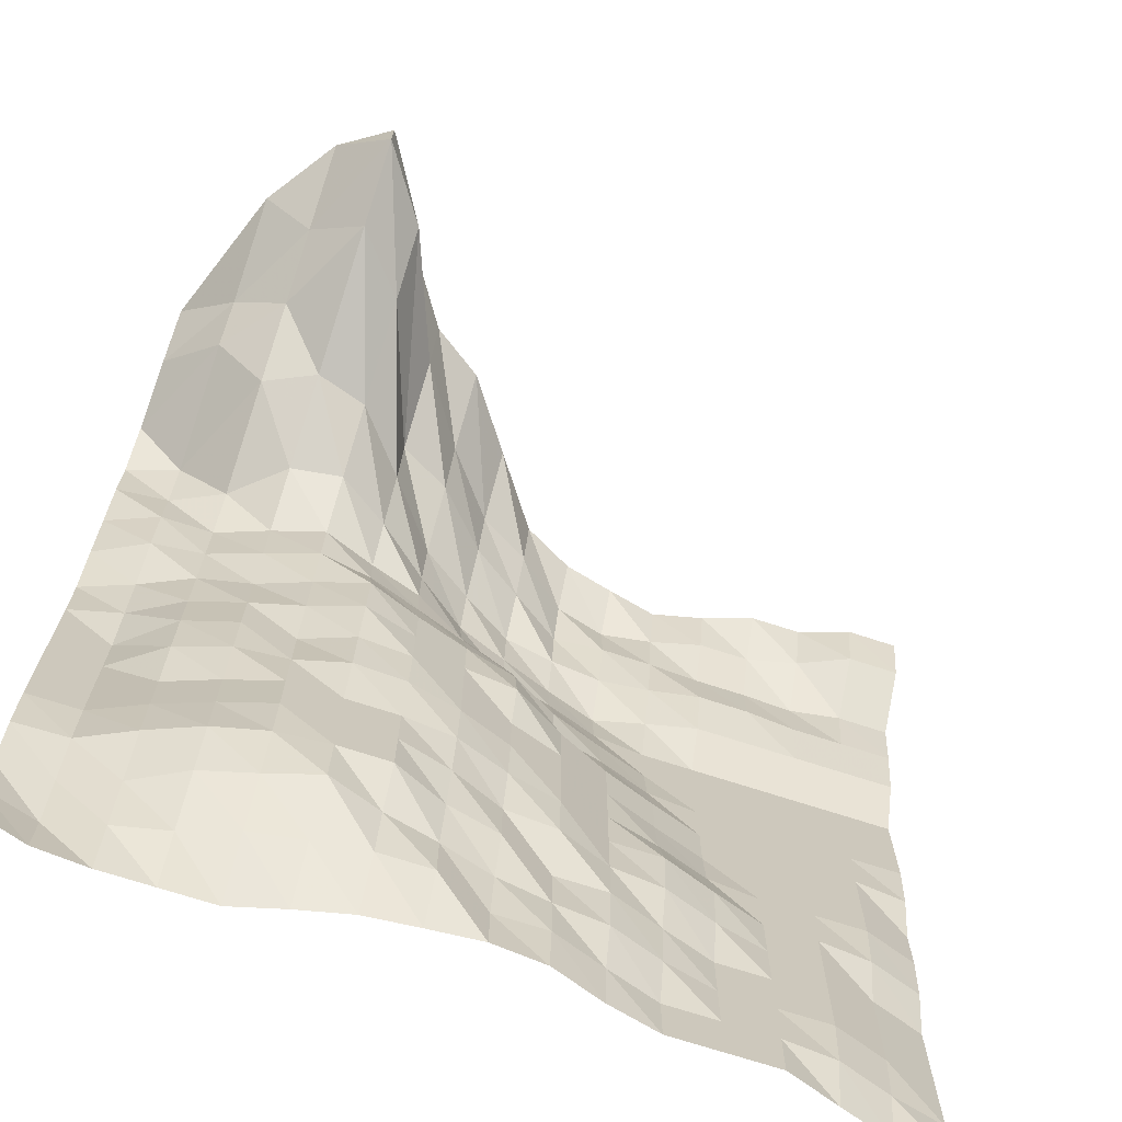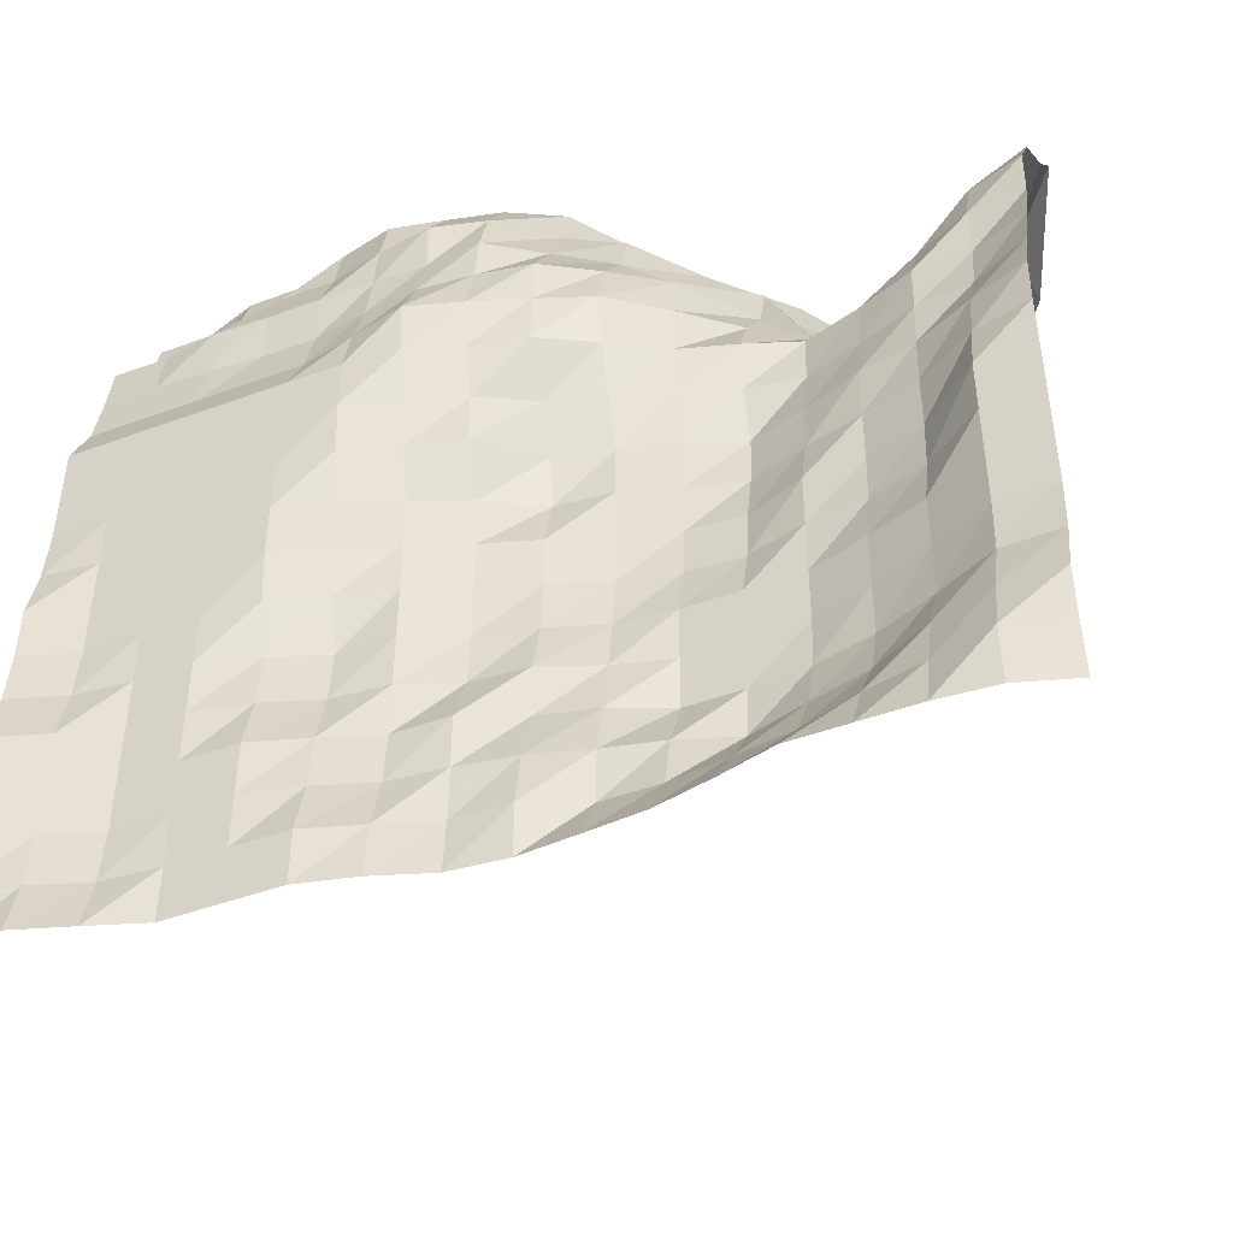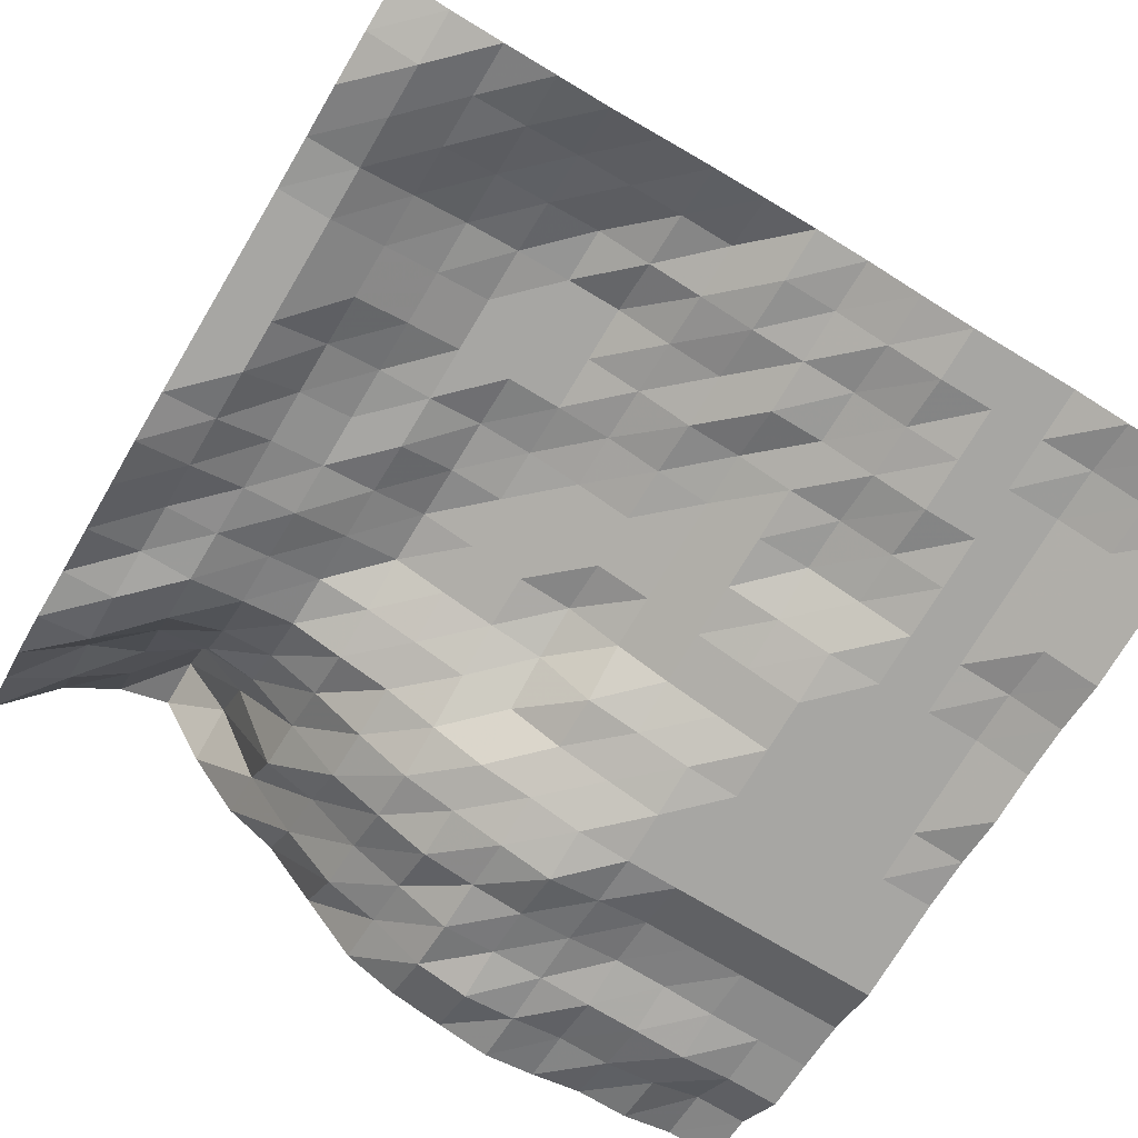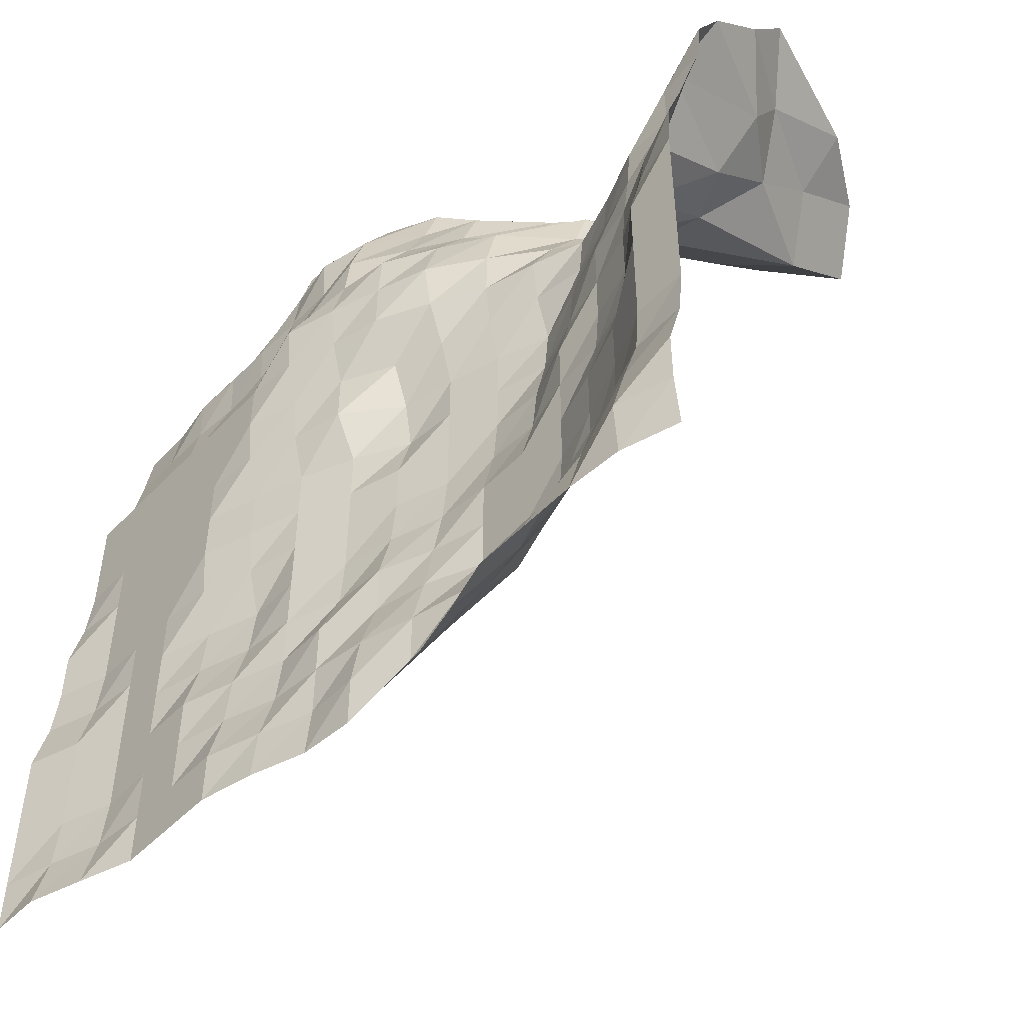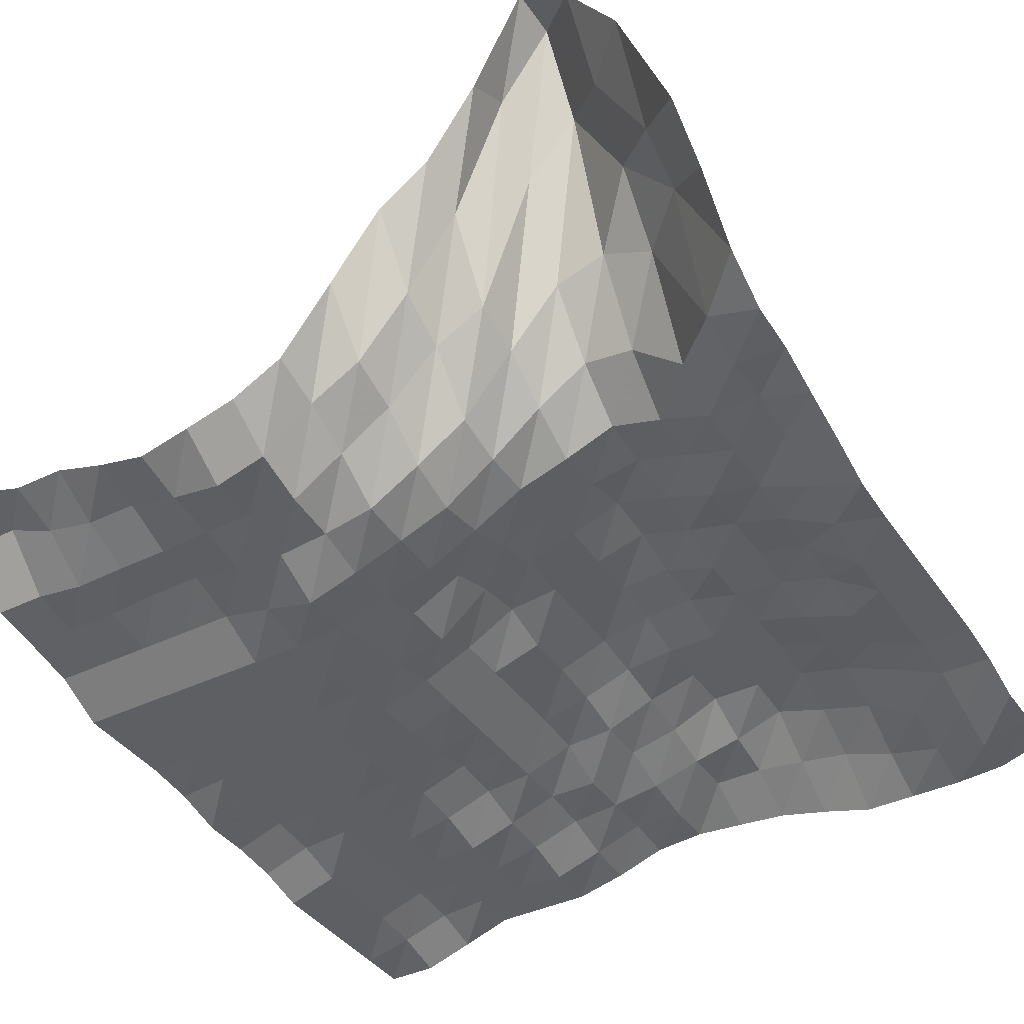
<metadata>
{"format":"obj","ext":"obj","renderer":"f3d","projection":"perspective","resolution":1024,"background":"white","views":[{"elev":-71.3,"azim":162.0,"up":"+Z"},{"elev":-46.2,"azim":22.8,"up":"+Z"},{"elev":-74.1,"azim":149.1,"up":"+Y"},{"elev":-49.6,"azim":48.4,"up":"+Z"},{"elev":-39.7,"azim":31.1,"up":"+Y"}]}
</metadata>
<code>
v 984.4 83.12 562.5
v 984.4 82.3 571.3
v 984.4 82.3 580.1
v 984.4 84.73 588.9
v 984.4 85.59 597.7
v 984.4 85.59 606.4
v 984.4 85.59 615.2
v 984.4 85.59 624
v 984.4 85.59 632.8
v 984.4 86.19 641.6
v 984.4 89.24 650.4
v 984.4 91.79 659.2
v 984.4 94.56 668
v 984.4 95.31 676.8
v 984.4 100.4 685.5
v 984.4 110.3 694.3
v 984.4 117.4 703.1
v 975.6 80.38 562.5
v 975.6 79.75 571.3
v 975.6 82.17 580.1
v 975.6 84.91 588.9
v 975.6 85.59 597.7
v 975.6 85.59 606.4
v 975.6 85.59 615.2
v 975.6 85.59 624
v 975.6 87.75 632.8
v 975.6 89.48 641.6
v 975.6 93.63 650.4
v 975.6 95.31 659.2
v 975.6 95.31 668
v 975.6 98.09 676.8
v 975.6 118.6 685.5
v 975.6 124.2 694.3
v 975.6 141.3 703.1
v 966.8 79.75 562.5
v 966.8 82.17 571.3
v 966.8 84.92 580.1
v 966.8 89.02 588.9
v 966.8 89.48 597.7
v 966.8 89.48 606.4
v 966.8 91.82 615.2
v 966.8 92.72 624
v 966.8 92.72 632.8
v 966.8 93.46 641.6
v 966.8 94.56 650.4
v 966.8 95.31 659.2
v 966.8 99.41 668
v 966.8 117.2 676.8
v 966.8 129 685.5
v 966.8 140.3 694.3
v 966.8 153.9 703.1
v 958 79.75 562.5
v 958 84.1 571.3
v 958 89.48 580.1
v 958 92.54 588.9
v 958 92.69 597.7
v 958 92.69 606.4
v 958 94.61 615.2
v 958 95.31 624
v 958 95.31 632.8
v 958 95.31 641.6
v 958 97.59 650.4
v 958 98.53 659.2
v 958 106.9 668
v 958 121.3 676.8
v 958 145.8 685.5
v 958 159.5 694.3
v 958 159.5 703.1
v 949.2 79.75 562.5
v 949.2 87.01 571.3
v 949.2 91.84 580.1
v 949.2 94.63 588.9
v 949.2 95.31 597.7
v 949.2 95.31 606.4
v 949.2 95.31 615.2
v 949.2 95.31 624
v 949.2 97.61 632.8
v 949.2 98.5 641.6
v 949.2 100.4 650.4
v 949.2 101.1 659.2
v 949.2 108.2 668
v 949.2 118.6 676.8
v 949.2 135.3 685.5
v 949.2 146.6 694.3
v 949.2 141.7 703.1
v 940.4 82.12 562.5
v 940.4 88.33 571.3
v 940.4 94.49 580.1
v 940.4 95.31 588.9
v 940.4 95.31 597.7
v 940.4 95.31 606.4
v 940.4 97.61 615.2
v 940.4 98.49 624
v 940.4 100.4 632.8
v 940.4 101.1 641.6
v 940.4 98.89 650.4
v 940.4 97.97 659.2
v 940.4 102.5 668
v 940.4 108.2 676.8
v 940.4 110.9 685.5
v 940.4 124.4 694.3
v 940.4 128.4 703.1
v 931.6 84.12 562.5
v 931.6 89.48 571.3
v 931.6 91.48 580.1
v 931.6 95.31 588.9
v 931.6 95.31 597.7
v 931.6 95.31 606.4
v 931.6 97.27 615.2
v 931.6 98 624
v 931.6 98 632.8
v 931.6 98 641.6
v 931.6 96.08 650.4
v 931.6 95.31 659.2
v 931.6 95.31 668
v 931.6 97.2 676.8
v 931.6 106.3 685.5
v 931.6 110.9 694.3
v 931.6 122.4 703.1
v 922.9 84.91 562.5
v 922.9 89.48 571.3
v 922.9 89.48 580.1
v 922.9 91.48 588.9
v 922.9 93.01 597.7
v 922.9 94.47 606.4
v 922.9 95.31 615.2
v 922.9 95.31 624
v 922.9 95.31 632.8
v 922.9 95.31 641.6
v 922.9 93.1 650.4
v 922.9 90.27 659.2
v 922.9 88.86 668
v 922.9 91.37 676.8
v 922.9 97.2 685.5
v 922.9 100.2 694.3
v 922.9 110.2 703.1
v 914.1 85.59 562.5
v 914.1 85.59 571.3
v 914.1 86.94 580.1
v 914.1 89.48 588.9
v 914.1 89.48 597.7
v 914.1 91.48 606.4
v 914.1 92.2 615.2
v 914.1 92.2 624
v 914.1 94.44 632.8
v 914.1 93.1 641.6
v 914.1 90.27 650.4
v 914.1 85.59 659.2
v 914.1 85.59 668
v 914.1 86.13 676.8
v 914.1 91.37 685.5
v 914.1 95.31 694.3
v 914.1 98.05 703.1
v 905.3 84.82 562.5
v 905.3 85.59 571.3
v 905.3 85.59 580.1
v 905.3 85.59 588.9
v 905.3 88.93 597.7
v 905.3 89.48 606.4
v 905.3 89.48 615.2
v 905.3 89.48 624
v 905.3 89.48 632.8
v 905.3 85.59 641.6
v 905.3 85.59 650.4
v 905.3 83.42 659.2
v 905.3 82.5 668
v 905.3 84.65 676.8
v 905.3 85.59 685.5
v 905.3 88.19 694.3
v 905.3 93.49 703.1
v 896.5 81.82 562.5
v 896.5 82.53 571.3
v 896.5 84.79 580.1
v 896.5 85.59 588.9
v 896.5 85.59 597.7
v 896.5 85.59 606.4
v 896.5 85.59 615.2
v 896.5 85.59 624
v 896.5 85.59 632.8
v 896.5 83.39 641.6
v 896.5 82.53 650.4
v 896.5 80.56 659.2
v 896.5 79.75 668
v 896.5 83.83 676.8
v 896.5 86.28 685.5
v 896.5 85.89 694.3
v 896.5 91.39 703.1
v 887.7 79.75 562.5
v 887.7 79.75 571.3
v 887.7 81.82 580.1
v 887.7 82.55 588.9
v 887.7 84.79 597.7
v 887.7 85.59 606.4
v 887.7 83.38 615.2
v 887.7 82.55 624
v 887.7 82.55 632.8
v 887.7 80.55 641.6
v 887.7 79.75 650.4
v 887.7 79.75 659.2
v 887.7 81.89 668
v 887.7 84.74 676.8
v 887.7 86.24 685.5
v 887.7 87.27 694.3
v 887.7 89.48 703.1
v 878.9 79.75 562.5
v 878.9 79.75 571.3
v 878.9 79.75 580.1
v 878.9 79.75 588.9
v 878.9 81.82 597.7
v 878.9 82.58 606.4
v 878.9 80.52 615.2
v 878.9 79.75 624
v 878.9 79.75 632.8
v 878.9 79.75 641.6
v 878.9 79.75 650.4
v 878.9 79.75 659.2
v 878.9 83.85 668
v 878.9 86.28 676.8
v 878.9 85.89 685.5
v 878.9 89.48 694.3
v 878.9 91.55 703.1
v 870.1 79.75 562.5
v 870.1 79.75 571.3
v 870.1 79.75 580.1
v 870.1 79.75 588.9
v 870.1 79.75 597.7
v 870.1 79.75 606.4
v 870.1 79.75 615.2
v 870.1 79.75 624
v 870.1 79.75 632.8
v 870.1 79.75 641.6
v 870.1 79.75 650.4
v 870.1 79.75 659.2
v 870.1 83.85 668
v 870.1 86.24 676.8
v 870.1 85.88 685.5
v 870.1 89.48 694.3
v 870.1 94.38 703.1
v 861.3 76.78 562.5
v 861.3 79 571.3
v 861.3 79.75 580.1
v 861.3 79.75 588.9
v 861.3 79.75 597.7
v 861.3 79.75 606.4
v 861.3 79.75 615.2
v 861.3 79.75 624
v 861.3 79.75 632.8
v 861.3 79.75 641.6
v 861.3 79.75 650.4
v 861.3 79.75 659.2
v 861.3 83.85 668
v 861.3 85.59 676.8
v 861.3 85.59 685.5
v 861.3 91.52 694.3
v 861.3 94.43 703.1
v 852.5 73.92 562.5
v 852.5 76.08 571.3
v 852.5 76.81 580.1
v 852.5 76.81 588.9
v 852.5 76.81 597.7
v 852.5 78.96 606.4
v 852.5 79.75 615.2
v 852.5 79.75 624
v 852.5 79.75 632.8
v 852.5 79.75 641.6
v 852.5 79.75 650.4
v 852.5 79.75 659.2
v 852.5 83.85 668
v 852.5 85.59 676.8
v 852.5 86.95 685.5
v 852.5 95.31 694.3
v 852.5 97.34 703.1
v 843.8 73.92 562.5
v 843.8 73.92 571.3
v 843.8 73.92 580.1
v 843.8 73.92 588.9
v 843.8 73.92 597.7
v 843.8 76.04 606.4
v 843.8 76.84 615.2
v 843.8 76.84 624
v 843.8 78.93 632.8
v 843.8 79.75 641.6
v 843.8 79.75 650.4
v 843.8 79.75 659.2
v 843.8 83.85 668
v 843.8 85.59 676.8
v 843.8 86.94 685.5
v 843.8 95.31 694.3
v 843.8 97.32 703.1
f 1 18 2
f 18 19 2
f 2 19 3
f 19 20 3
f 3 20 4
f 20 21 4
f 4 21 5
f 21 22 5
f 5 22 6
f 22 23 6
f 6 23 7
f 23 24 7
f 7 24 8
f 24 25 8
f 8 25 9
f 25 26 9
f 9 26 10
f 26 27 10
f 10 27 11
f 27 28 11
f 11 28 12
f 28 29 12
f 12 29 13
f 29 30 13
f 13 30 14
f 30 31 14
f 14 31 15
f 31 32 15
f 15 32 16
f 32 33 16
f 16 33 17
f 33 34 17
f 18 35 19
f 35 36 19
f 19 36 20
f 36 37 20
f 20 37 21
f 37 38 21
f 21 38 22
f 38 39 22
f 22 39 23
f 39 40 23
f 23 40 24
f 40 41 24
f 24 41 25
f 41 42 25
f 25 42 26
f 42 43 26
f 26 43 27
f 43 44 27
f 27 44 28
f 44 45 28
f 28 45 29
f 45 46 29
f 29 46 30
f 46 47 30
f 30 47 31
f 47 48 31
f 31 48 32
f 48 49 32
f 32 49 33
f 49 50 33
f 33 50 34
f 50 51 34
f 35 52 36
f 52 53 36
f 36 53 37
f 53 54 37
f 37 54 38
f 54 55 38
f 38 55 39
f 55 56 39
f 39 56 40
f 56 57 40
f 40 57 41
f 57 58 41
f 41 58 42
f 58 59 42
f 42 59 43
f 59 60 43
f 43 60 44
f 60 61 44
f 44 61 45
f 61 62 45
f 45 62 46
f 62 63 46
f 46 63 47
f 63 64 47
f 47 64 48
f 64 65 48
f 48 65 49
f 65 66 49
f 49 66 50
f 66 67 50
f 50 67 51
f 67 68 51
f 52 69 53
f 69 70 53
f 53 70 54
f 70 71 54
f 54 71 55
f 71 72 55
f 55 72 56
f 72 73 56
f 56 73 57
f 73 74 57
f 57 74 58
f 74 75 58
f 58 75 59
f 75 76 59
f 59 76 60
f 76 77 60
f 60 77 61
f 77 78 61
f 61 78 62
f 78 79 62
f 62 79 63
f 79 80 63
f 63 80 64
f 80 81 64
f 64 81 65
f 81 82 65
f 65 82 66
f 82 83 66
f 66 83 67
f 83 84 67
f 67 84 68
f 84 85 68
f 69 86 70
f 86 87 70
f 70 87 71
f 87 88 71
f 71 88 72
f 88 89 72
f 72 89 73
f 89 90 73
f 73 90 74
f 90 91 74
f 74 91 75
f 91 92 75
f 75 92 76
f 92 93 76
f 76 93 77
f 93 94 77
f 77 94 78
f 94 95 78
f 78 95 79
f 95 96 79
f 79 96 80
f 96 97 80
f 80 97 81
f 97 98 81
f 81 98 82
f 98 99 82
f 82 99 83
f 99 100 83
f 83 100 84
f 100 101 84
f 84 101 85
f 101 102 85
f 86 103 87
f 103 104 87
f 87 104 88
f 104 105 88
f 88 105 89
f 105 106 89
f 89 106 90
f 106 107 90
f 90 107 91
f 107 108 91
f 91 108 92
f 108 109 92
f 92 109 93
f 109 110 93
f 93 110 94
f 110 111 94
f 94 111 95
f 111 112 95
f 95 112 96
f 112 113 96
f 96 113 97
f 113 114 97
f 97 114 98
f 114 115 98
f 98 115 99
f 115 116 99
f 99 116 100
f 116 117 100
f 100 117 101
f 117 118 101
f 101 118 102
f 118 119 102
f 103 120 104
f 120 121 104
f 104 121 105
f 121 122 105
f 105 122 106
f 122 123 106
f 106 123 107
f 123 124 107
f 107 124 108
f 124 125 108
f 108 125 109
f 125 126 109
f 109 126 110
f 126 127 110
f 110 127 111
f 127 128 111
f 111 128 112
f 128 129 112
f 112 129 113
f 129 130 113
f 113 130 114
f 130 131 114
f 114 131 115
f 131 132 115
f 115 132 116
f 132 133 116
f 116 133 117
f 133 134 117
f 117 134 118
f 134 135 118
f 118 135 119
f 135 136 119
f 120 137 121
f 137 138 121
f 121 138 122
f 138 139 122
f 122 139 123
f 139 140 123
f 123 140 124
f 140 141 124
f 124 141 125
f 141 142 125
f 125 142 126
f 142 143 126
f 126 143 127
f 143 144 127
f 127 144 128
f 144 145 128
f 128 145 129
f 145 146 129
f 129 146 130
f 146 147 130
f 130 147 131
f 147 148 131
f 131 148 132
f 148 149 132
f 132 149 133
f 149 150 133
f 133 150 134
f 150 151 134
f 134 151 135
f 151 152 135
f 135 152 136
f 152 153 136
f 137 154 138
f 154 155 138
f 138 155 139
f 155 156 139
f 139 156 140
f 156 157 140
f 140 157 141
f 157 158 141
f 141 158 142
f 158 159 142
f 142 159 143
f 159 160 143
f 143 160 144
f 160 161 144
f 144 161 145
f 161 162 145
f 145 162 146
f 162 163 146
f 146 163 147
f 163 164 147
f 147 164 148
f 164 165 148
f 148 165 149
f 165 166 149
f 149 166 150
f 166 167 150
f 150 167 151
f 167 168 151
f 151 168 152
f 168 169 152
f 152 169 153
f 169 170 153
f 154 171 155
f 171 172 155
f 155 172 156
f 172 173 156
f 156 173 157
f 173 174 157
f 157 174 158
f 174 175 158
f 158 175 159
f 175 176 159
f 159 176 160
f 176 177 160
f 160 177 161
f 177 178 161
f 161 178 162
f 178 179 162
f 162 179 163
f 179 180 163
f 163 180 164
f 180 181 164
f 164 181 165
f 181 182 165
f 165 182 166
f 182 183 166
f 166 183 167
f 183 184 167
f 167 184 168
f 184 185 168
f 168 185 169
f 185 186 169
f 169 186 170
f 186 187 170
f 171 188 172
f 188 189 172
f 172 189 173
f 189 190 173
f 173 190 174
f 190 191 174
f 174 191 175
f 191 192 175
f 175 192 176
f 192 193 176
f 176 193 177
f 193 194 177
f 177 194 178
f 194 195 178
f 178 195 179
f 195 196 179
f 179 196 180
f 196 197 180
f 180 197 181
f 197 198 181
f 181 198 182
f 198 199 182
f 182 199 183
f 199 200 183
f 183 200 184
f 200 201 184
f 184 201 185
f 201 202 185
f 185 202 186
f 202 203 186
f 186 203 187
f 203 204 187
f 188 205 189
f 205 206 189
f 189 206 190
f 206 207 190
f 190 207 191
f 207 208 191
f 191 208 192
f 208 209 192
f 192 209 193
f 209 210 193
f 193 210 194
f 210 211 194
f 194 211 195
f 211 212 195
f 195 212 196
f 212 213 196
f 196 213 197
f 213 214 197
f 197 214 198
f 214 215 198
f 198 215 199
f 215 216 199
f 199 216 200
f 216 217 200
f 200 217 201
f 217 218 201
f 201 218 202
f 218 219 202
f 202 219 203
f 219 220 203
f 203 220 204
f 220 221 204
f 205 222 206
f 222 223 206
f 206 223 207
f 223 224 207
f 207 224 208
f 224 225 208
f 208 225 209
f 225 226 209
f 209 226 210
f 226 227 210
f 210 227 211
f 227 228 211
f 211 228 212
f 228 229 212
f 212 229 213
f 229 230 213
f 213 230 214
f 230 231 214
f 214 231 215
f 231 232 215
f 215 232 216
f 232 233 216
f 216 233 217
f 233 234 217
f 217 234 218
f 234 235 218
f 218 235 219
f 235 236 219
f 219 236 220
f 236 237 220
f 220 237 221
f 237 238 221
f 222 239 223
f 239 240 223
f 223 240 224
f 240 241 224
f 224 241 225
f 241 242 225
f 225 242 226
f 242 243 226
f 226 243 227
f 243 244 227
f 227 244 228
f 244 245 228
f 228 245 229
f 245 246 229
f 229 246 230
f 246 247 230
f 230 247 231
f 247 248 231
f 231 248 232
f 248 249 232
f 232 249 233
f 249 250 233
f 233 250 234
f 250 251 234
f 234 251 235
f 251 252 235
f 235 252 236
f 252 253 236
f 236 253 237
f 253 254 237
f 237 254 238
f 254 255 238
f 239 256 240
f 256 257 240
f 240 257 241
f 257 258 241
f 241 258 242
f 258 259 242
f 242 259 243
f 259 260 243
f 243 260 244
f 260 261 244
f 244 261 245
f 261 262 245
f 245 262 246
f 262 263 246
f 246 263 247
f 263 264 247
f 247 264 248
f 264 265 248
f 248 265 249
f 265 266 249
f 249 266 250
f 266 267 250
f 250 267 251
f 267 268 251
f 251 268 252
f 268 269 252
f 252 269 253
f 269 270 253
f 253 270 254
f 270 271 254
f 254 271 255
f 271 272 255
f 256 273 257
f 273 274 257
f 257 274 258
f 274 275 258
f 258 275 259
f 275 276 259
f 259 276 260
f 276 277 260
f 260 277 261
f 277 278 261
f 261 278 262
f 278 279 262
f 262 279 263
f 279 280 263
f 263 280 264
f 280 281 264
f 264 281 265
f 281 282 265
f 265 282 266
f 282 283 266
f 266 283 267
f 283 284 267
f 267 284 268
f 284 285 268
f 268 285 269
f 285 286 269
f 269 286 270
f 286 287 270
f 270 287 271
f 287 288 271
f 271 288 272
f 288 289 272

</code>
